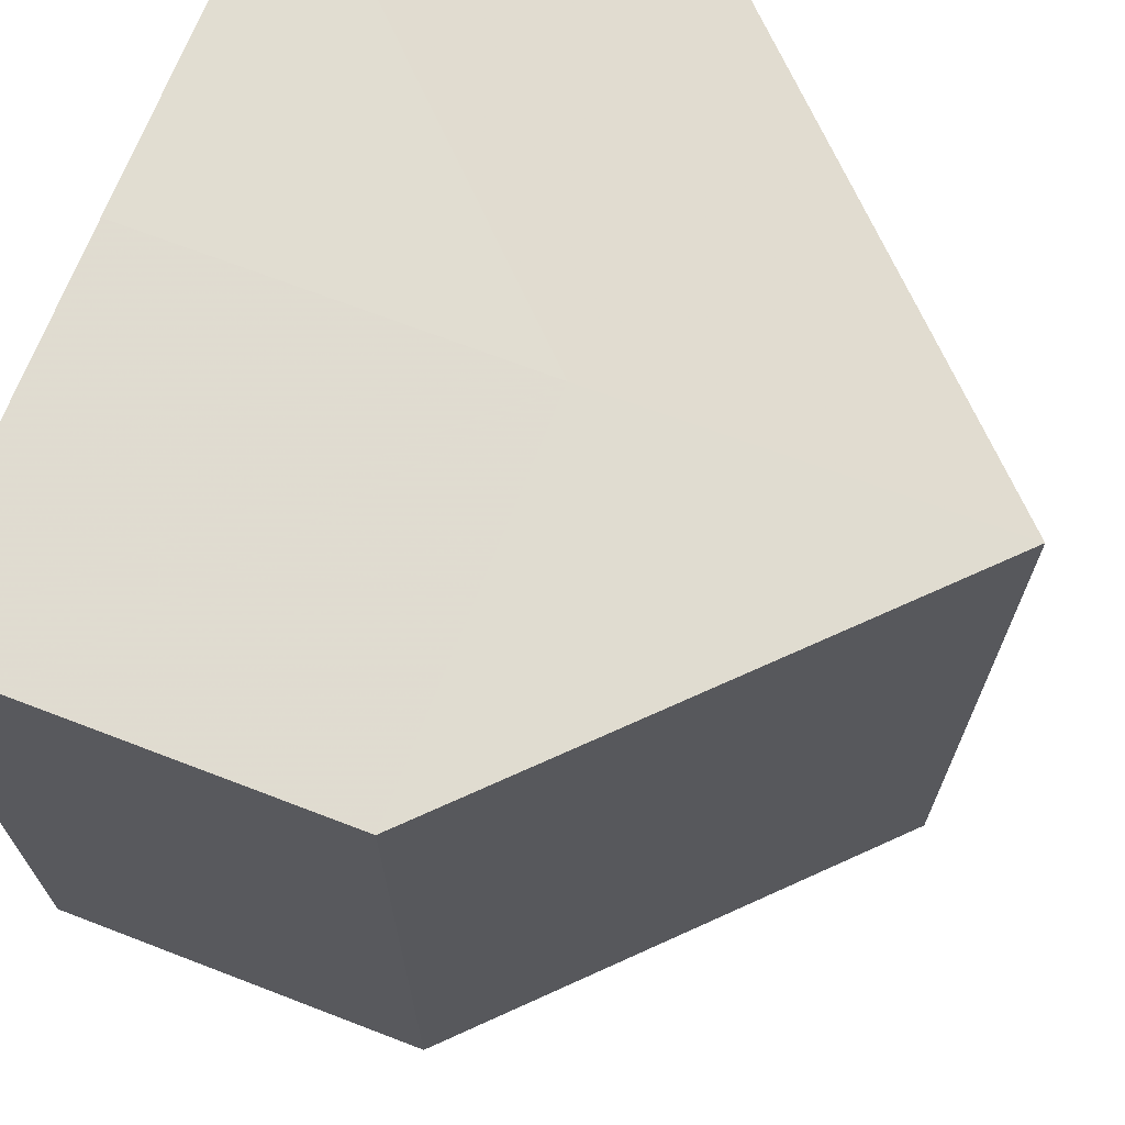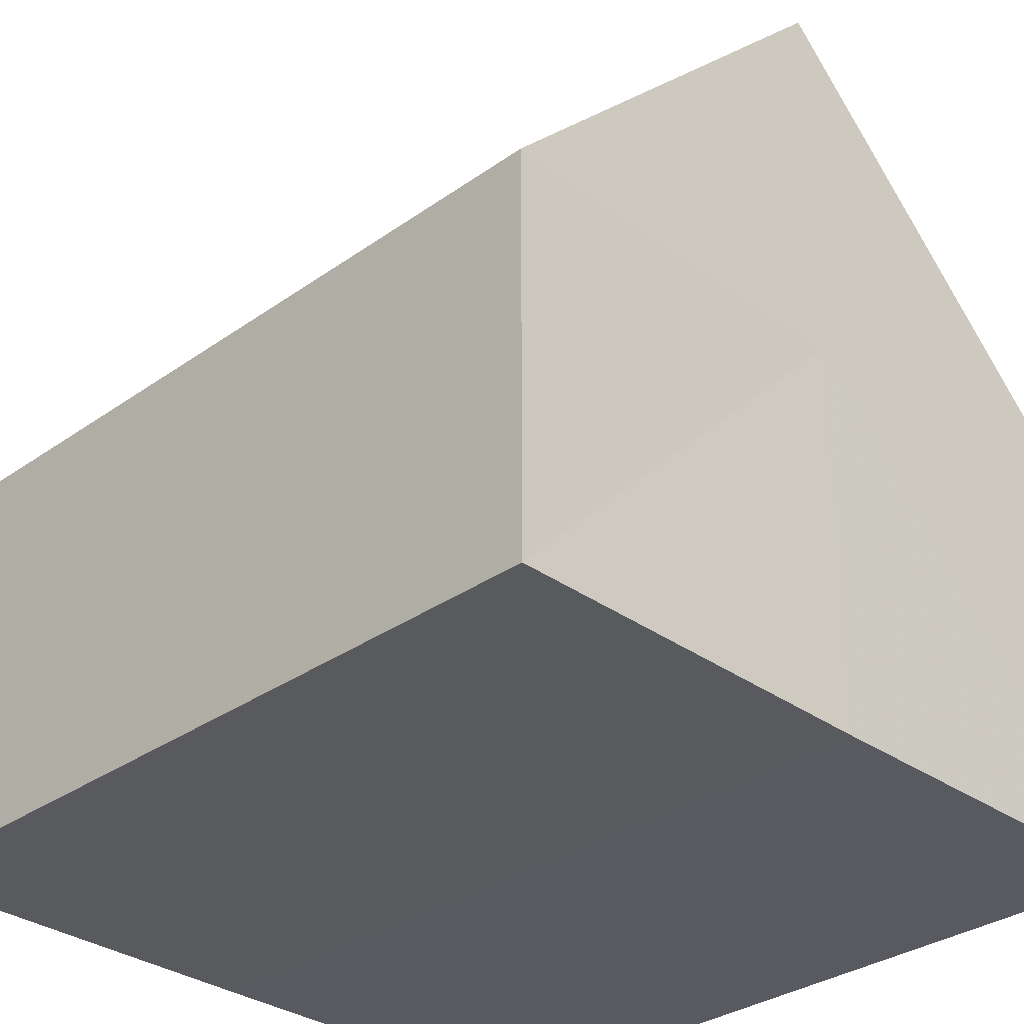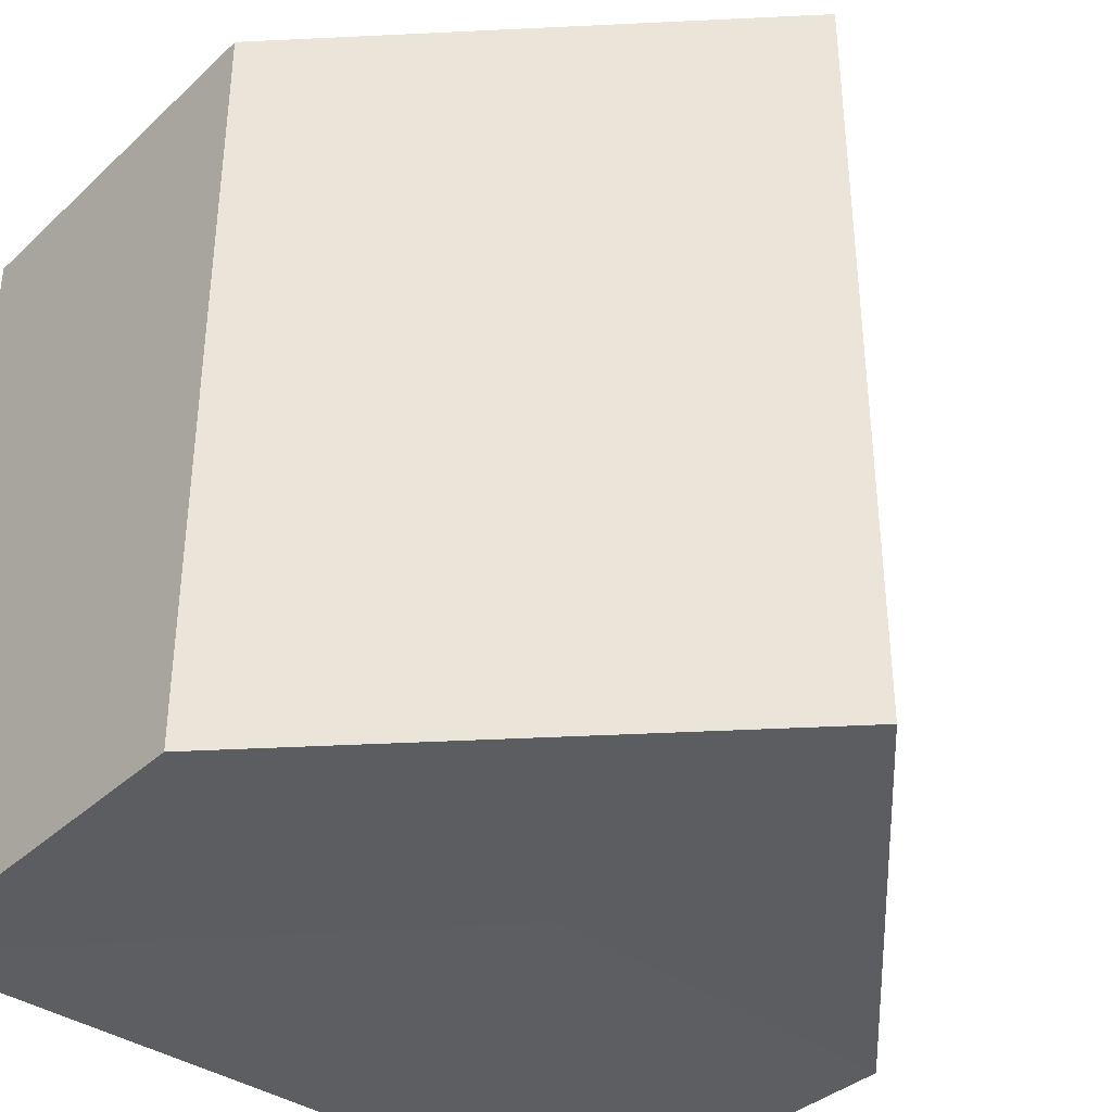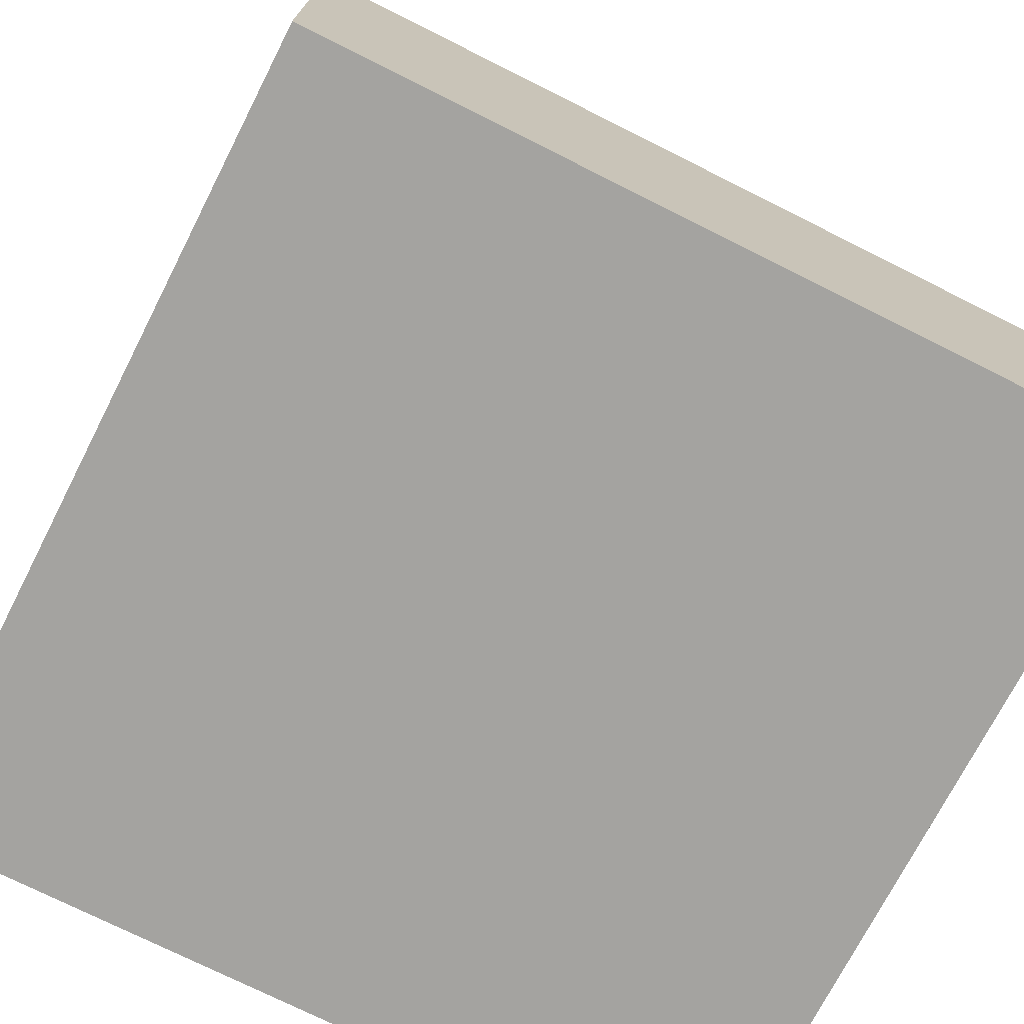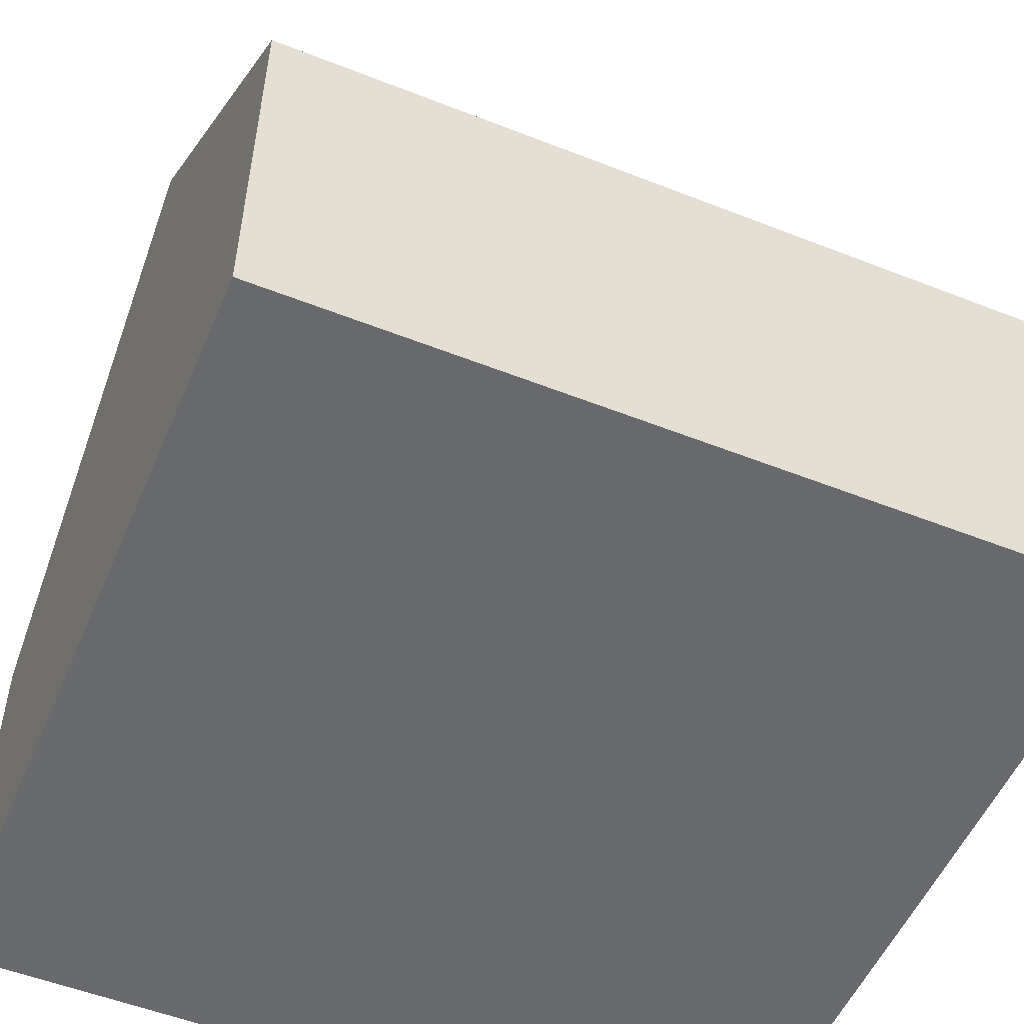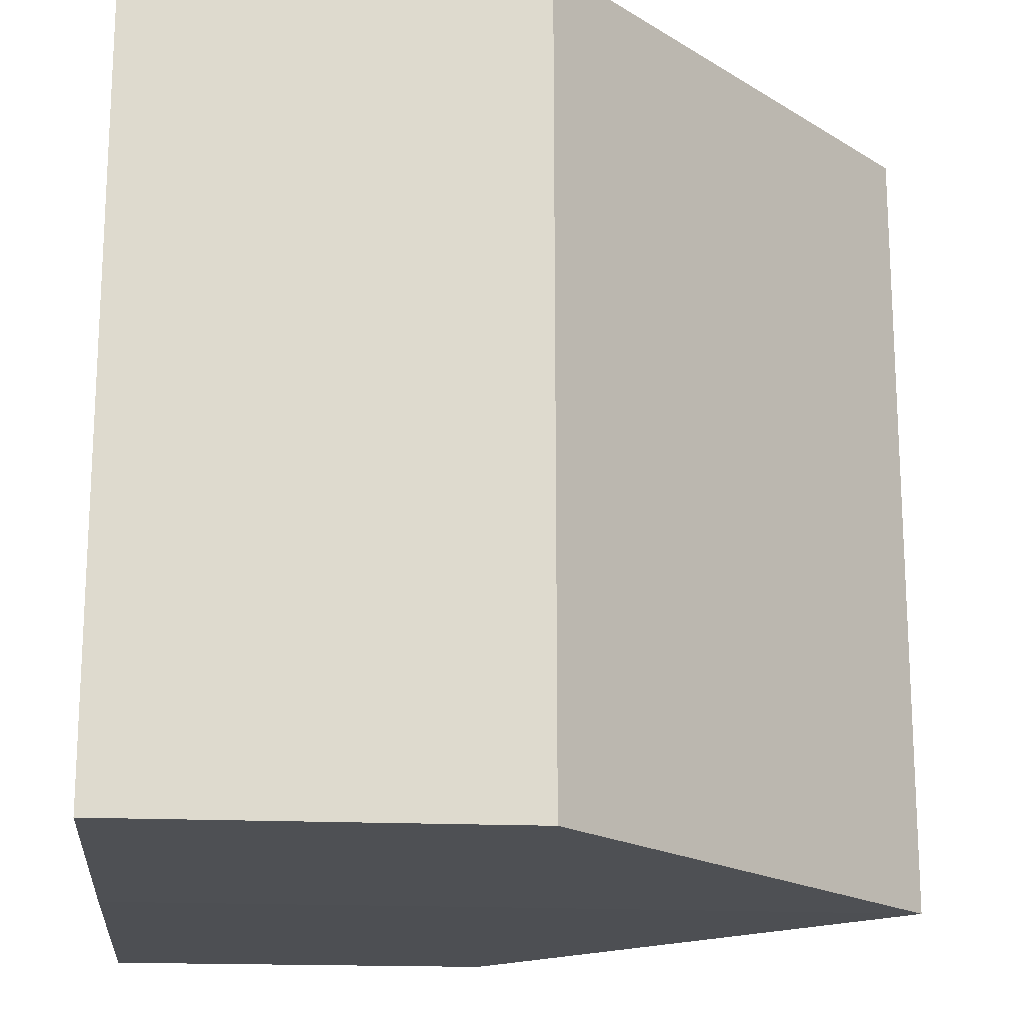
<metadata>
{"format":"obj","ext":"obj","renderer":"f3d","projection":"perspective","resolution":1024,"background":"white","views":[{"elev":69.5,"azim":111.1,"up":"+Z"},{"elev":-32.1,"azim":134.6,"up":"+Y"},{"elev":-37.6,"azim":138.7,"up":"+Z"},{"elev":-73.1,"azim":-116.8,"up":"+Y"},{"elev":-53.1,"azim":-112.9,"up":"+Y"},{"elev":-18.0,"azim":84.5,"up":"+Z"}]}
</metadata>
<code>
o 8204
v 2243 1861 10.1
v 2243 1861 10.1
v 2243 1861 10.12
v 2243 1861 10.1
v 2243 1861 10.12
v 2243 1861 10.1
v 2243 1861 10.12
v 2243 1861 10.1
v 2243 1861 10.12
v 2243 1861 10.1
v 2243 1861 10.1
v 2243 1861 10.1
v 2243 1861 10.1
v 2243 1861 10.1
v 2243 1861 10.1
v 2243 1861 10.12
v 2243 1861 10.12
v 2243 1861 10.12
v 2243 1861 10.12
v 2243 1861 10.12
v 2243 1861 10.1
v 2243 1861 10.12
v 2243 1861 10.1
v 2243 1861 10.1
v 2243 1861 10.1
v 2243 1861 10.1
v 2243 1861 10.12
v 2243 1861 10.1
v 2243 1861 10.1
v 2243 1861 10.1
v 2243 1861 10.12
v 2243 1861 10.12
v 2243 1861 10.12
v 2243 1861 10.12
v 2243 1861 10.12
v 2243 1861 10.12
v 2243 1861 10.12
v 2243 1861 10.12
f 1 2 3
f 4 1 5
f 5 6 7
f 7 8 9
f 10 11 8
f 10 8 12
f 10 13 11
f 10 12 14
f 10 15 13
f 10 14 15
f 16 13 17
f 18 14 19
f 20 21 16
f 22 23 18
f 24 25 20
f 25 26 27
f 28 29 22
f 29 30 31
f 32 33 34
f 32 35 33
f 32 34 36
f 32 37 35
f 32 36 38
f 32 38 37

</code>
